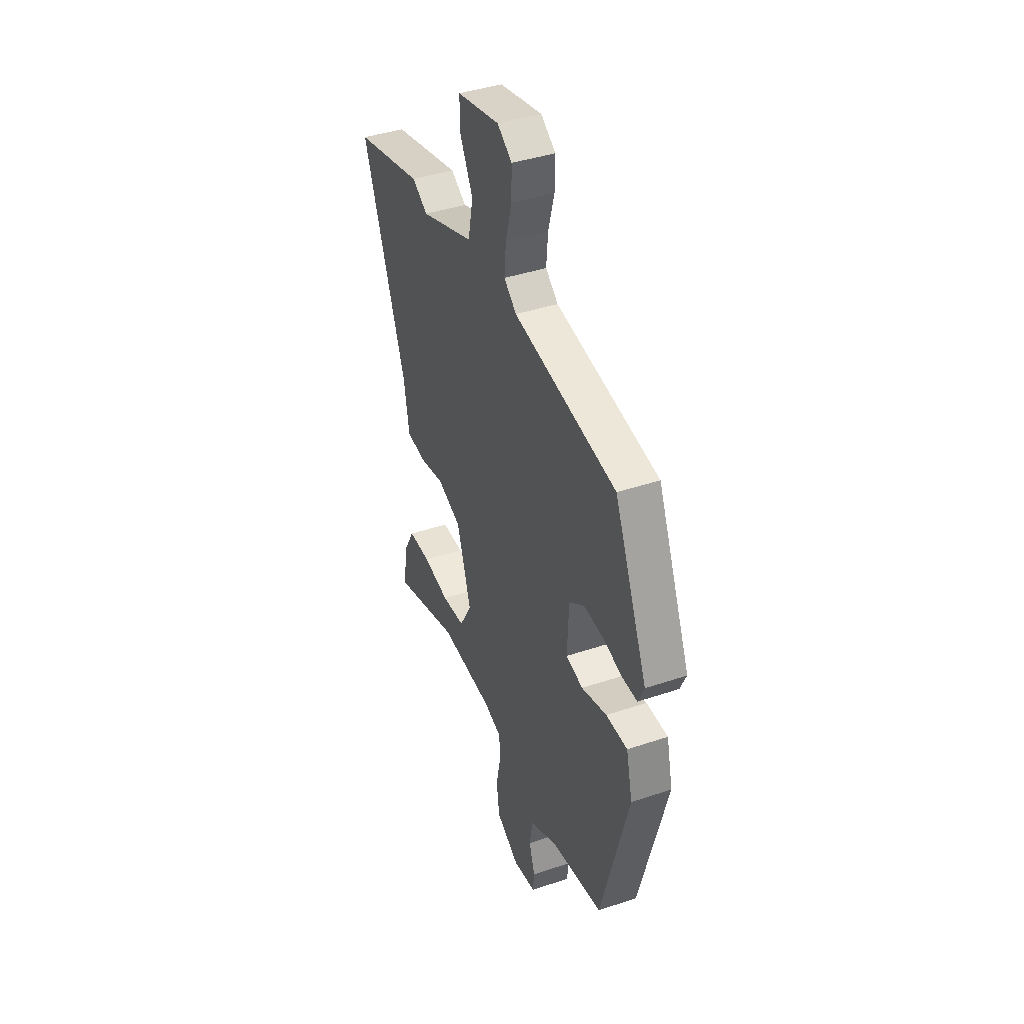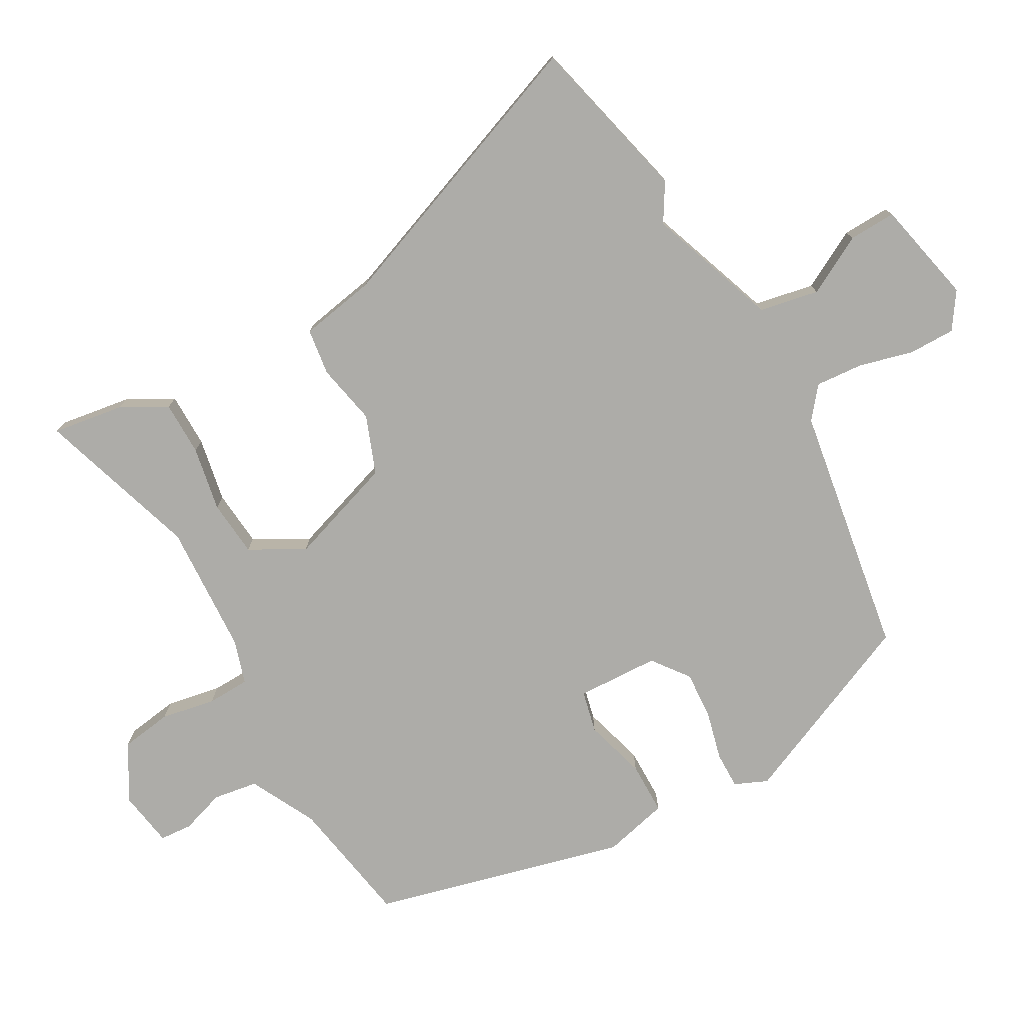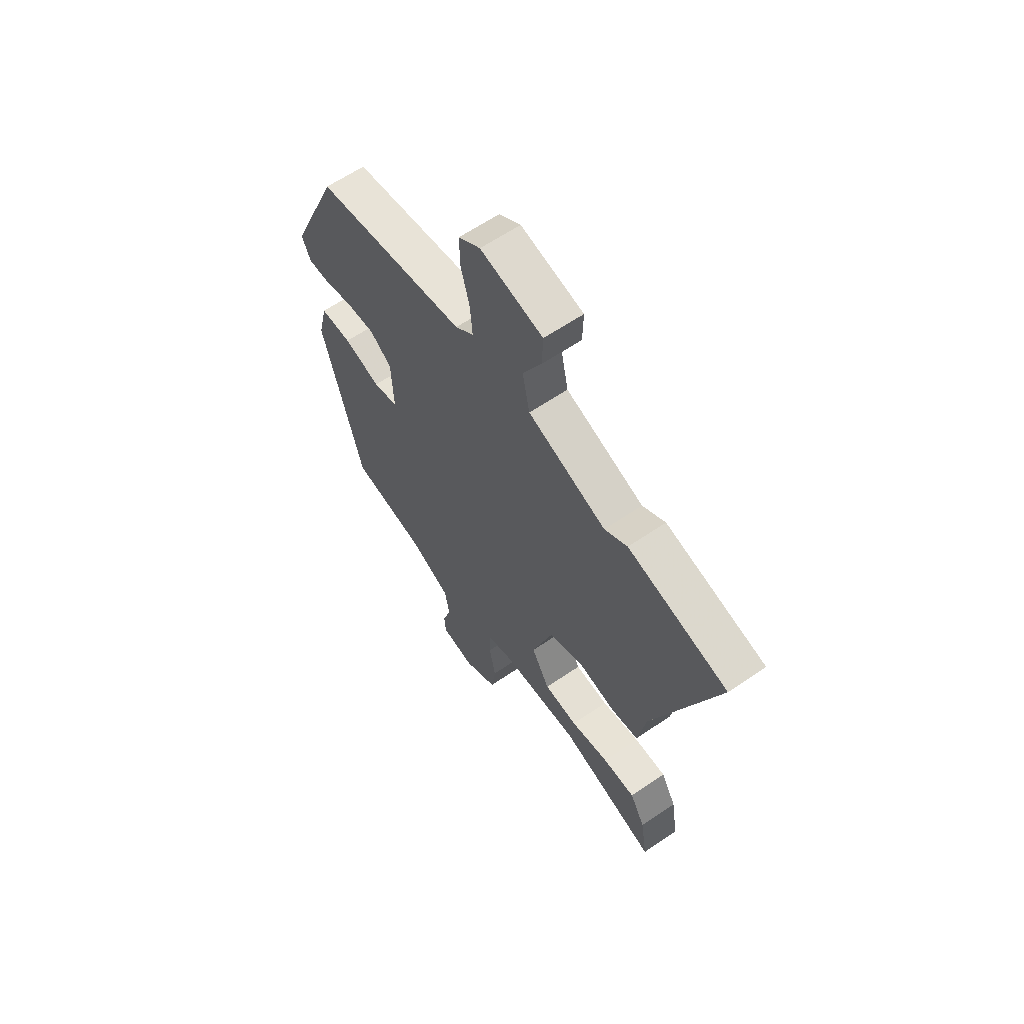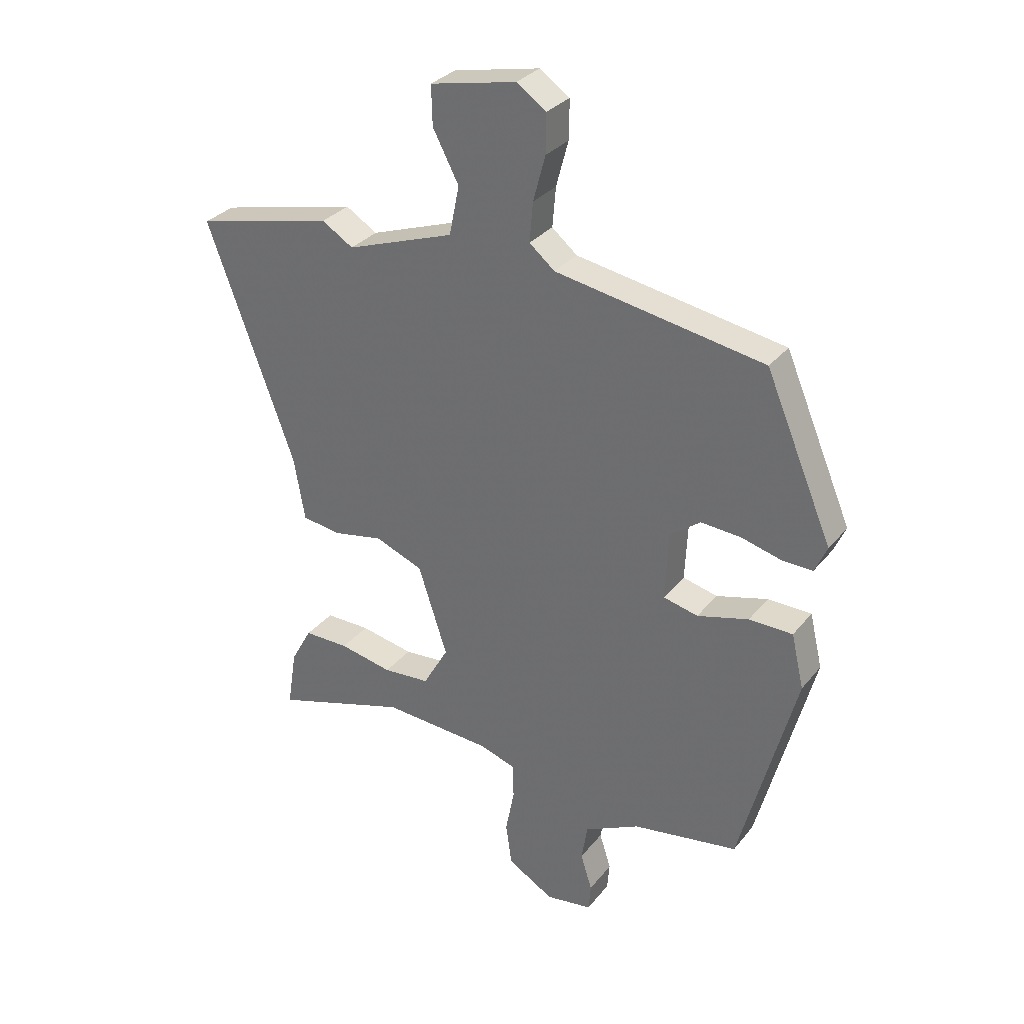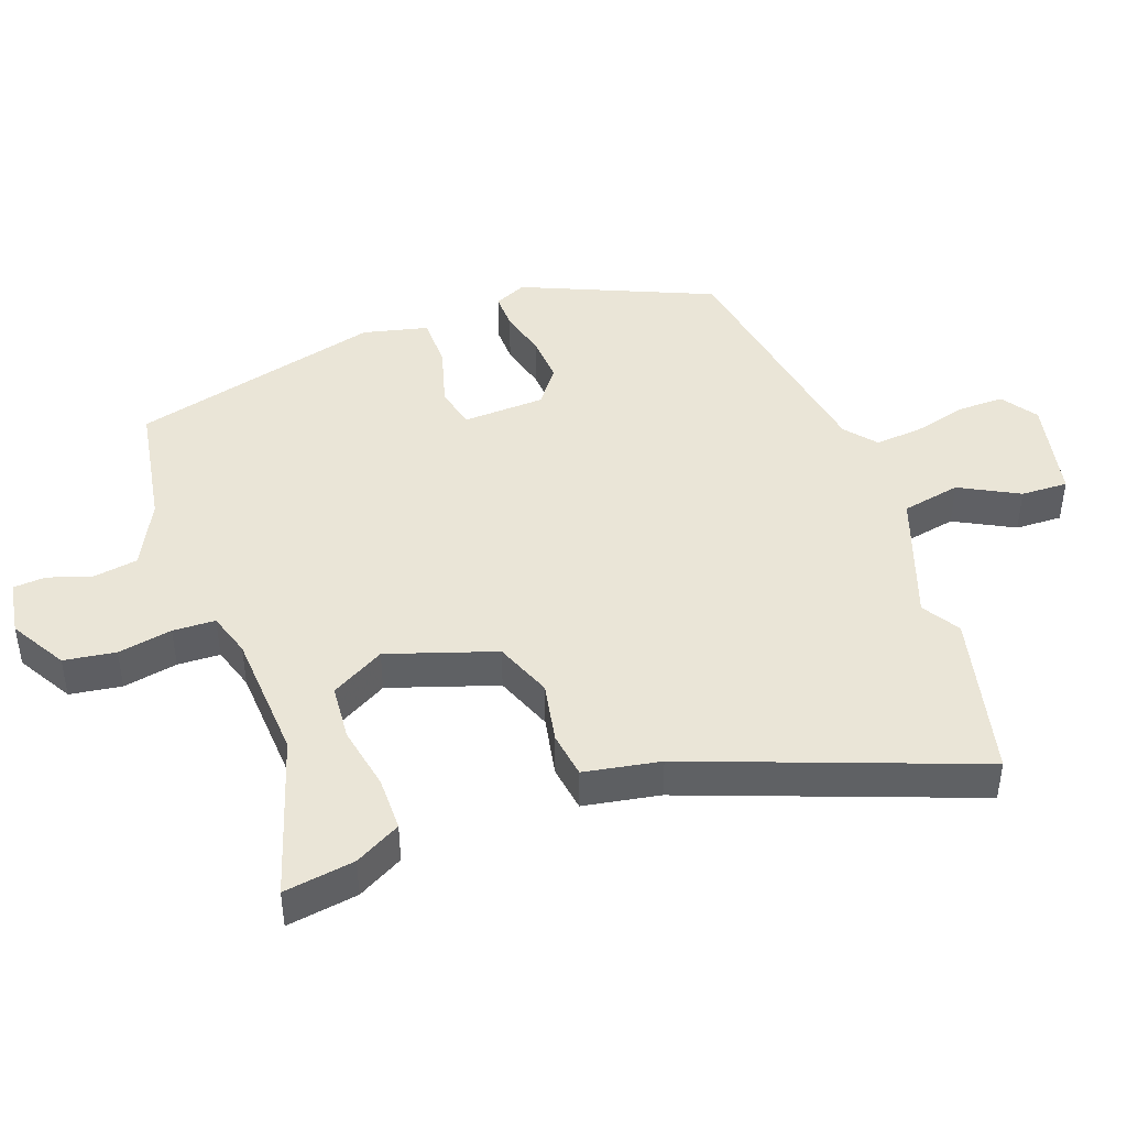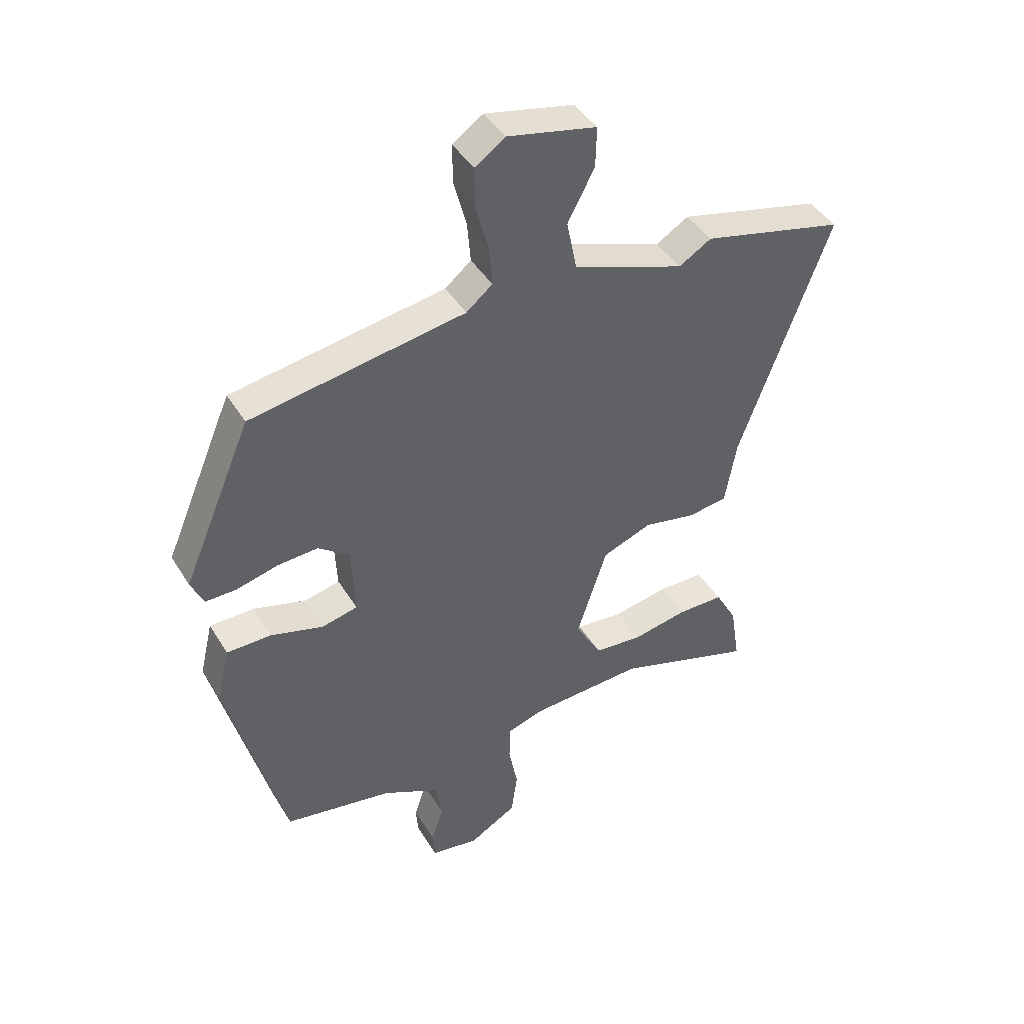
<metadata>
{"format":"obj","ext":"obj","renderer":"f3d","projection":"perspective","resolution":1024,"background":"white","views":[{"elev":40.7,"azim":67.5,"up":"+Z"},{"elev":-76.7,"azim":-60.2,"up":"+Y"},{"elev":62.3,"azim":-124.7,"up":"+Z"},{"elev":31.2,"azim":31.7,"up":"+Z"},{"elev":44.2,"azim":-109.7,"up":"+Y"},{"elev":42.8,"azim":150.9,"up":"+Z"}]}
</metadata>
<code>
v -0.314 0.07 -0.442
v -0.558 0.07 -0.518
v -0.541 0.07 -0.411
v -0.503 0.07 -0.342
v -0.421 0.07 -0.342
v -0.324 0.07 -0.361
v -0.239 0.07 -0.354
v -0.193 0.07 -0.273
v -0.246 0.07 -0.111
v -0.333 0.07 -0.077
v -0.425 0.07 -0.095
v -0.495 0.07 -0.085
v -0.515 0.07 0.03
v -0.674 0.07 0.459
v -0.423 0.07 0.518
v -0.366 0.07 0.483
v -0.17 0.07 0.552
v -0.152 0.07 0.641
v -0.199 0.07 0.73
v -0.201 0.07 0.801
v -0.045 0.07 0.834
v 0.009 0.07 0.797
v 0.008 0.07 0.727
v -0.014 0.07 0.645
v -0.02 0.07 0.574
v 0.026 0.07 0.536
v 0.404 0.07 0.472
v 0.526 0.07 0.186
v 0.504 0.07 0.137
v 0.449 0.07 0.138
v 0.376 0.07 0.157
v 0.304 0.07 0.162
v 0.249 0.07 0.121
v 0.243 0.07 -0.003
v 0.306 0.07 -0.018
v 0.399 0.07 0.008
v 0.478 0.07 0.007
v 0.501 0.07 -0.091
v 0.4 0.07 -0.471
v 0.208 0.07 -0.503
v 0.108 0.07 -0.553
v 0.097 0.07 -0.62
v 0.118 0.07 -0.686
v 0.114 0.07 -0.735
v 0.03 0.07 -0.748
v -0.054 0.07 -0.699
v -0.065 0.07 -0.621
v -0.049 0.07 -0.539
v -0.051 0.07 -0.475
v -0.117 0.07 -0.454
v -0.314 0 -0.442
v -0.558 0 -0.518
v -0.541 0 -0.411
v -0.503 0 -0.342
v -0.421 0 -0.342
v -0.324 0 -0.361
v -0.239 0 -0.354
v -0.193 0 -0.273
v -0.246 0 -0.111
v -0.333 0 -0.077
v -0.425 0 -0.095
v -0.495 0 -0.085
v -0.515 0 0.03
v -0.674 0 0.459
v -0.423 0 0.518
v -0.366 0 0.483
v -0.17 0 0.552
v -0.152 0 0.641
v -0.199 0 0.73
v -0.201 0 0.801
v -0.045 0 0.834
v 0.009 0 0.797
v 0.008 0 0.727
v -0.014 0 0.645
v -0.02 0 0.574
v 0.026 0 0.536
v 0.404 0 0.472
v 0.526 0 0.186
v 0.504 0 0.137
v 0.449 0 0.138
v 0.376 0 0.157
v 0.304 0 0.162
v 0.249 0 0.121
v 0.243 0 -0.003
v 0.306 0 -0.018
v 0.399 0 0.008
v 0.478 0 0.007
v 0.501 0 -0.091
v 0.4 0 -0.471
v 0.208 0 -0.503
v 0.108 0 -0.553
v 0.097 0 -0.62
v 0.118 0 -0.686
v 0.114 0 -0.735
v 0.03 0 -0.748
v -0.054 0 -0.699
v -0.065 0 -0.621
v -0.049 0 -0.539
v -0.051 0 -0.475
v -0.117 0 -0.454
f 45 46 47 48
f 45 48 49
f 42 43 44 45
f 41 42 45 49
f 40 41 49
f 39 40 49 50
f 35 36 37 38
f 34 35 38 39
f 28 29 30 31
f 26 27 28 31
f 25 26 31 32
f 21 22 23 24
f 21 24 25
f 18 19 20 21
f 17 18 21 25
f 16 17 25 32
f 13 14 15 16
f 10 11 12 13
f 9 10 13 16
f 8 9 16
f 3 4 5 6
f 1 2 3 6
f 1 6 7
f 34 39 50 1
f 16 32 33
f 8 16 33 34
f 7 8 34
f 1 7 34
f 98 97 96 95
f 99 98 95
f 95 94 93 92
f 99 95 92 91
f 99 91 90
f 100 99 90 89
f 88 87 86 85
f 89 88 85 84
f 81 80 79 78
f 81 78 77 76
f 82 81 76 75
f 74 73 72 71
f 75 74 71
f 71 70 69 68
f 75 71 68 67
f 82 75 67 66
f 66 65 64 63
f 63 62 61 60
f 66 63 60 59
f 66 59 58
f 56 55 54 53
f 56 53 52 51
f 57 56 51
f 51 100 89 84
f 83 82 66
f 84 83 66 58
f 84 58 57
f 84 57 51
f 1 51 52 2
f 2 52 53 3
f 3 53 54 4
f 4 54 55 5
f 5 55 56 6
f 6 56 57 7
f 7 57 58 8
f 8 58 59 9
f 9 59 60 10
f 10 60 61 11
f 11 61 62 12
f 12 62 63 13
f 13 63 64 14
f 14 64 65 15
f 15 65 66 16
f 16 66 67 17
f 17 67 68 18
f 18 68 69 19
f 19 69 70 20
f 20 70 71 21
f 21 71 72 22
f 22 72 73 23
f 23 73 74 24
f 24 74 75 25
f 25 75 76 26
f 26 76 77 27
f 27 77 78 28
f 28 78 79 29
f 29 79 80 30
f 30 80 81 31
f 31 81 82 32
f 32 82 83 33
f 33 83 84 34
f 34 84 85 35
f 35 85 86 36
f 36 86 87 37
f 37 87 88 38
f 38 88 89 39
f 39 89 90 40
f 40 90 91 41
f 41 91 92 42
f 42 92 93 43
f 43 93 94 44
f 44 94 95 45
f 45 95 96 46
f 46 96 97 47
f 47 97 98 48
f 48 98 99 49
f 49 99 100 50
f 50 100 51 1

</code>
